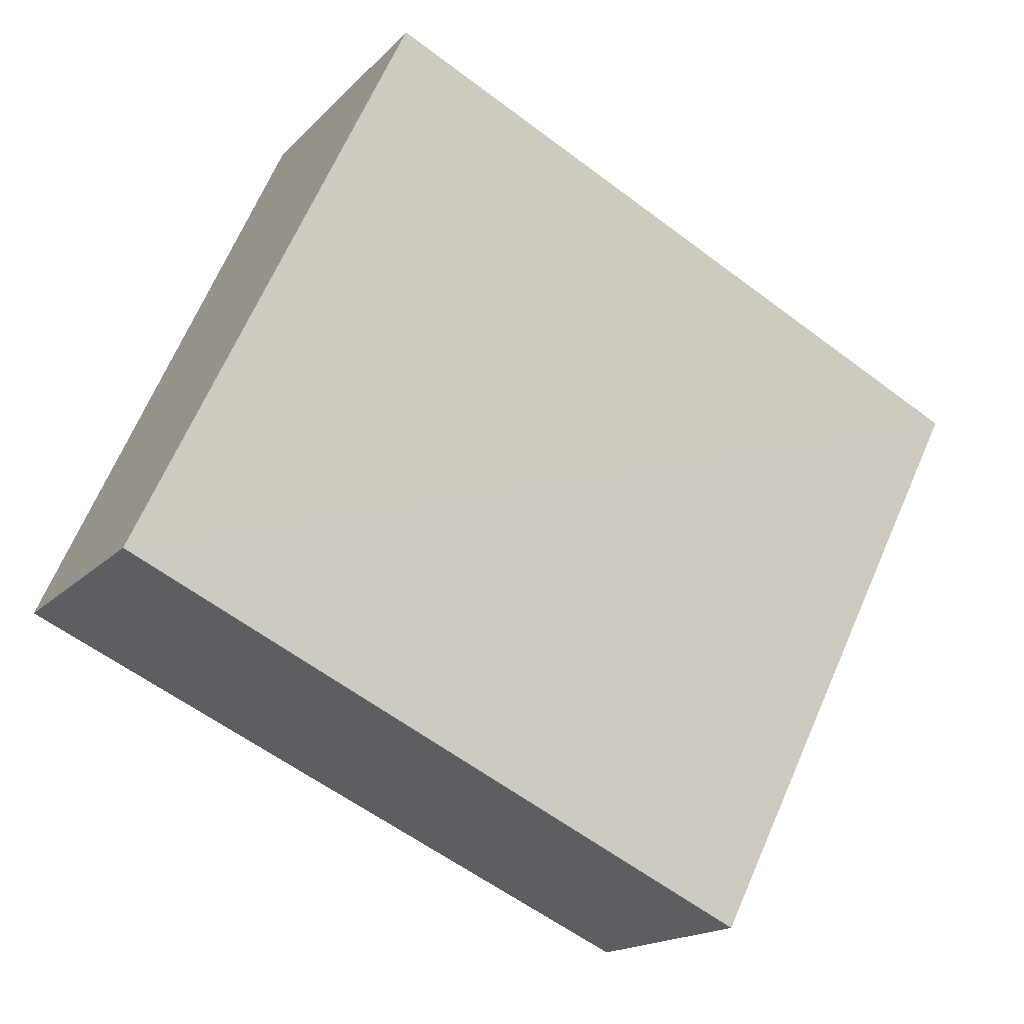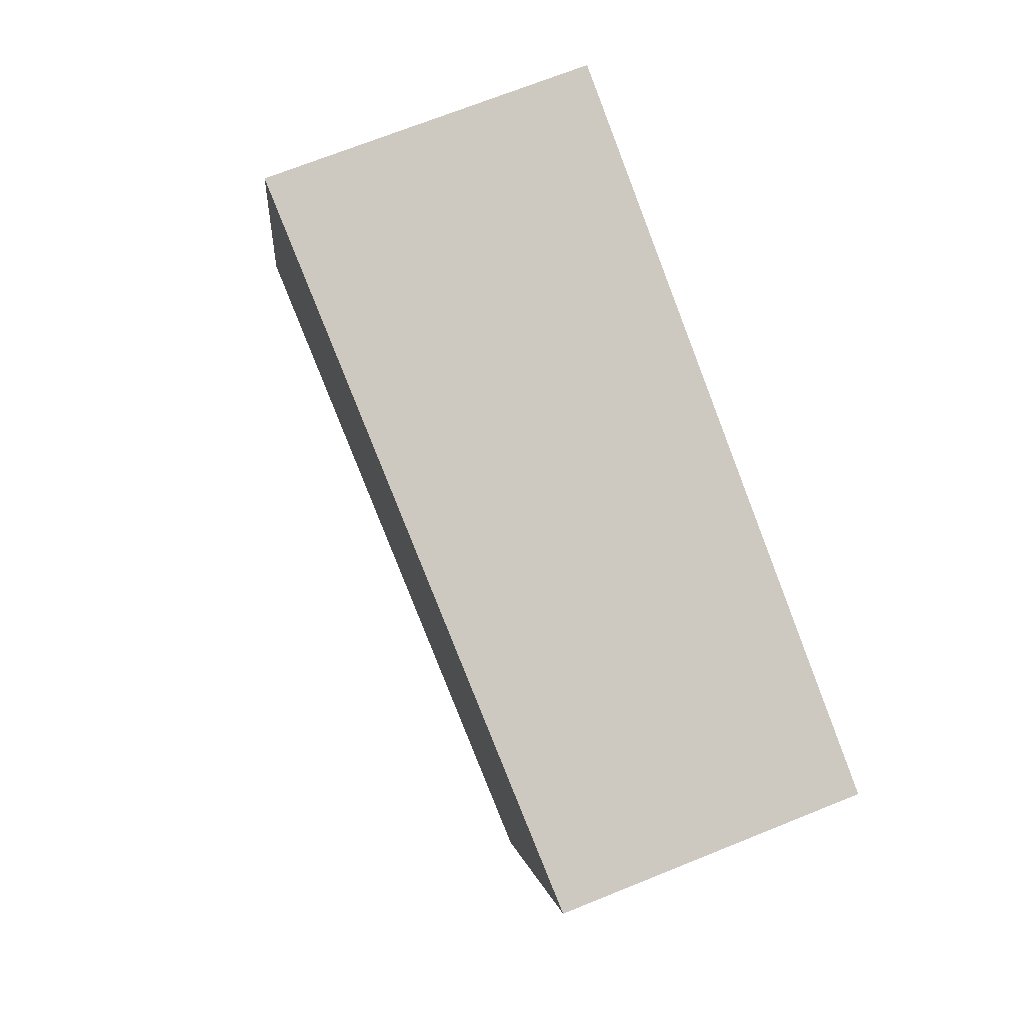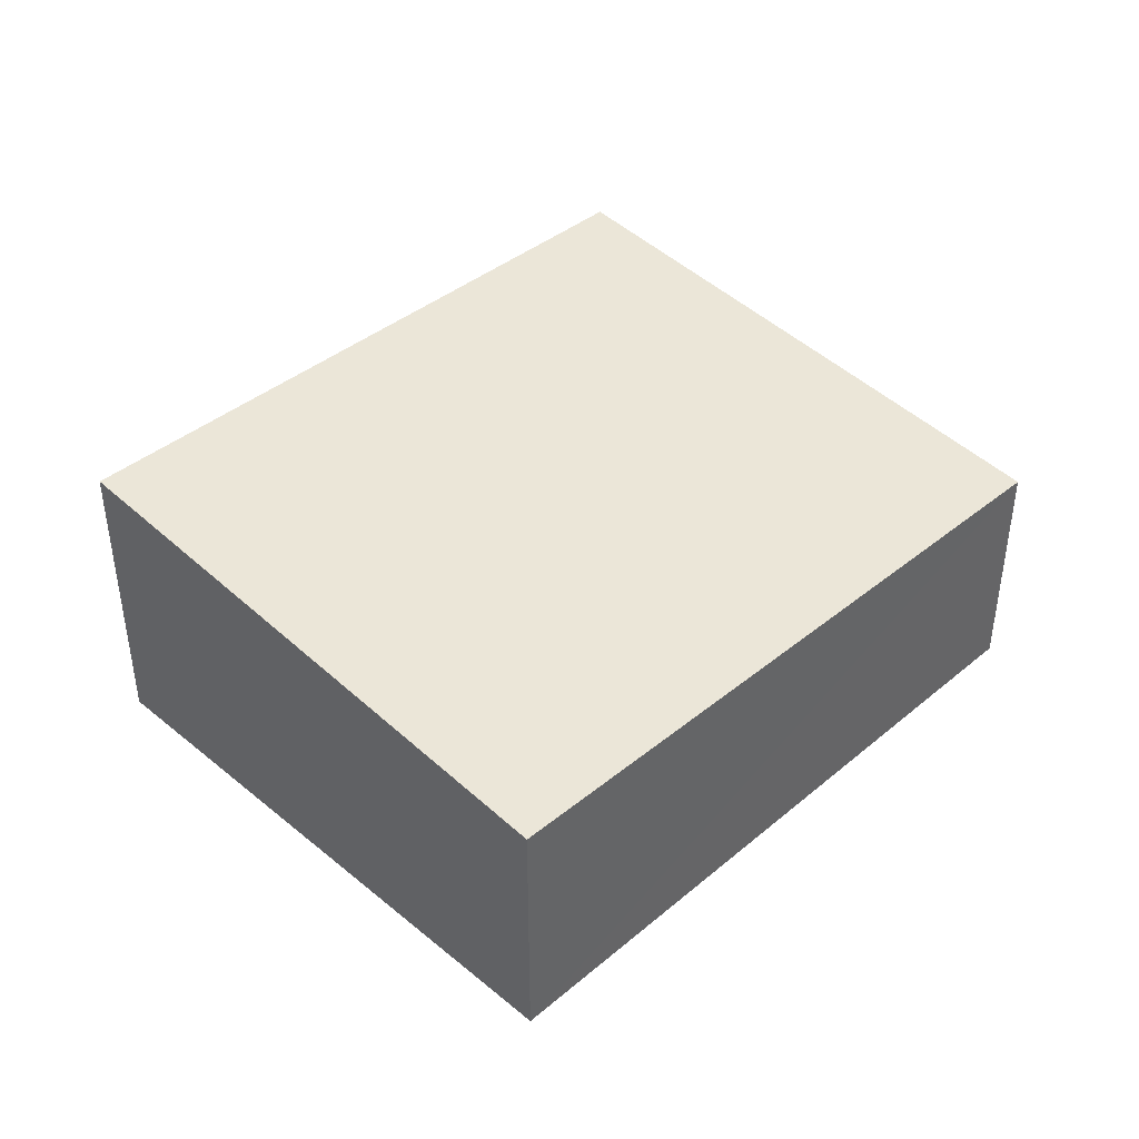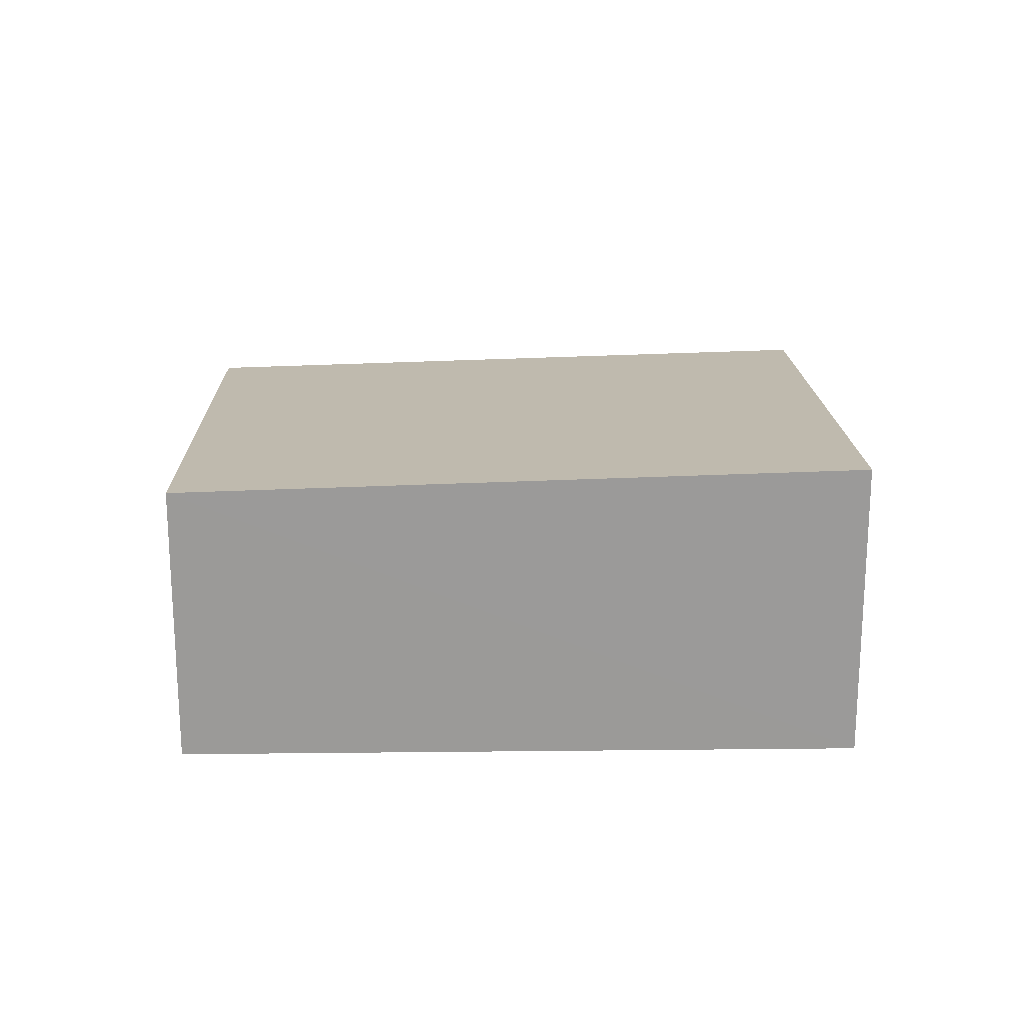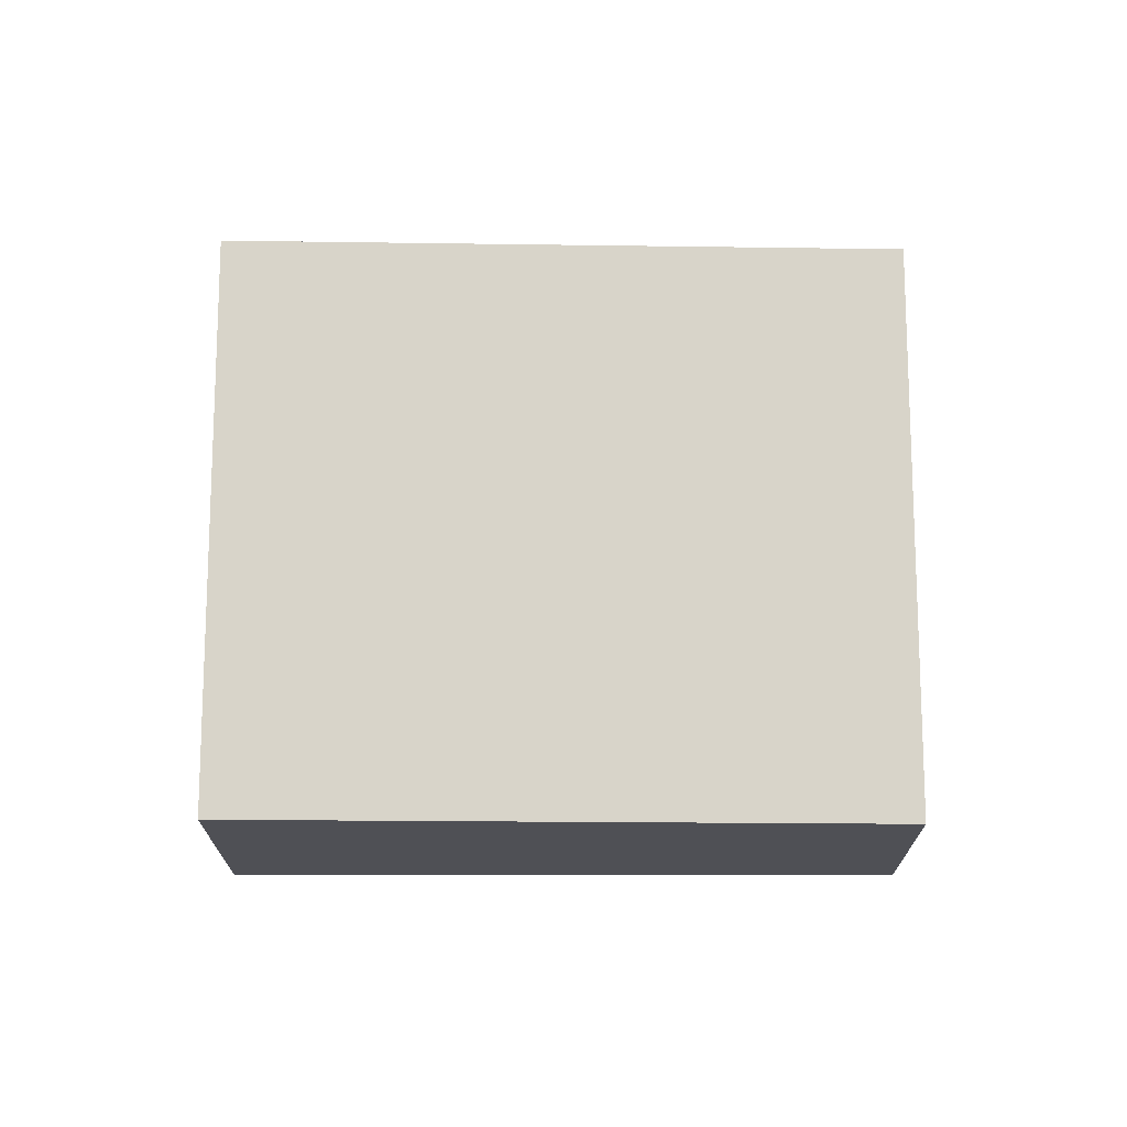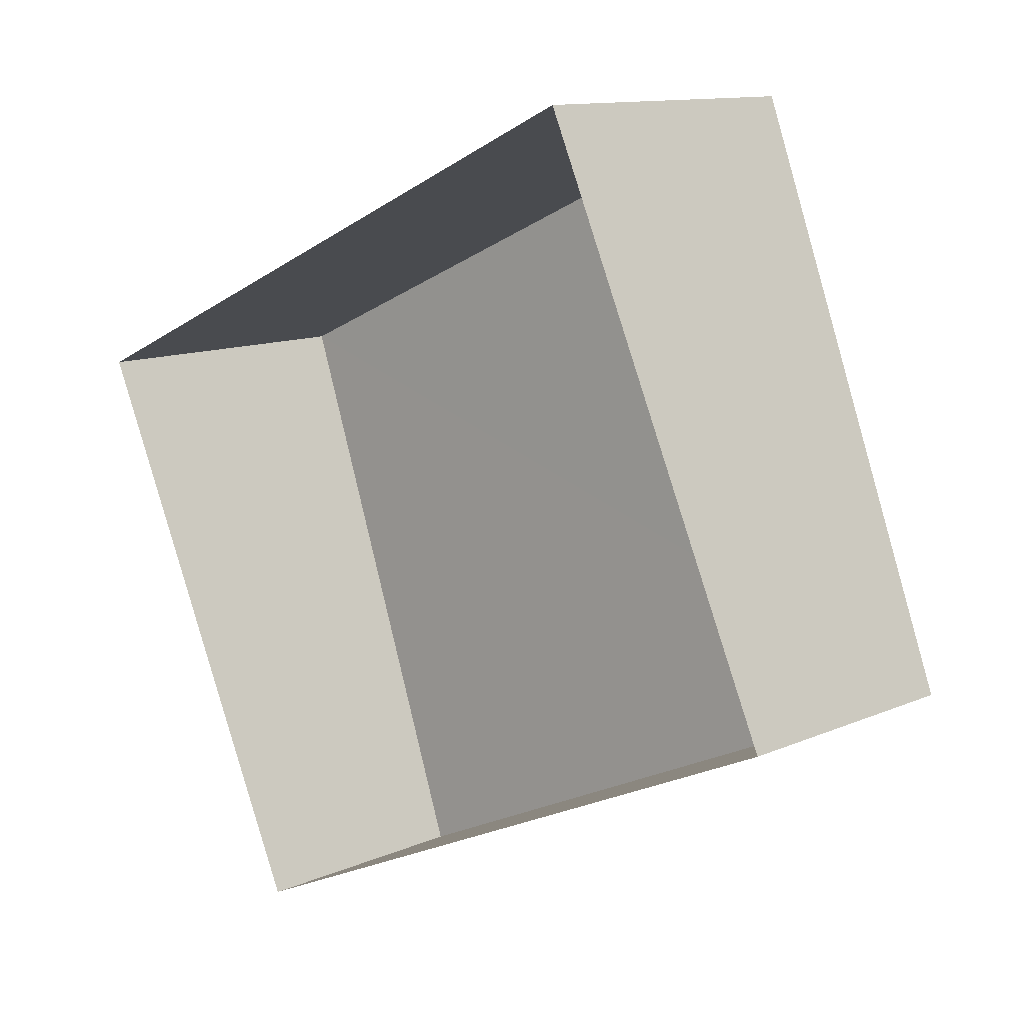
<metadata>
{"format":"obj","ext":"obj","renderer":"f3d","projection":"perspective","resolution":1024,"background":"white","views":[{"elev":-16.9,"azim":-28.1,"up":"+Y"},{"elev":64.0,"azim":67.4,"up":"+Y"},{"elev":42.6,"azim":-69.7,"up":"+Z"},{"elev":20.7,"azim":154.4,"up":"+Z"},{"elev":70.7,"azim":-24.5,"up":"+Z"},{"elev":11.9,"azim":-136.1,"up":"+Y"}]}
</metadata>
<code>
v -3.165e+05 3.999e+04 3.53
v -3.165e+05 3.999e+04 3.53
v -3.165e+05 3.999e+04 3.527
v -3.165e+05 3.999e+04 3.527
v -3.165e+05 3.999e+04 5.691
v -3.165e+05 3.999e+04 5.525
v -3.165e+05 3.999e+04 5.94
v -3.165e+05 3.999e+04 6.106
f 1 2 3
f 4 1 3
f 5 6 7
f 8 5 7
f 7 3 2
f 8 7 2
f 5 2 1
f 5 8 2
f 6 4 3
f 7 6 3
f 6 1 4
f 6 5 1

</code>
